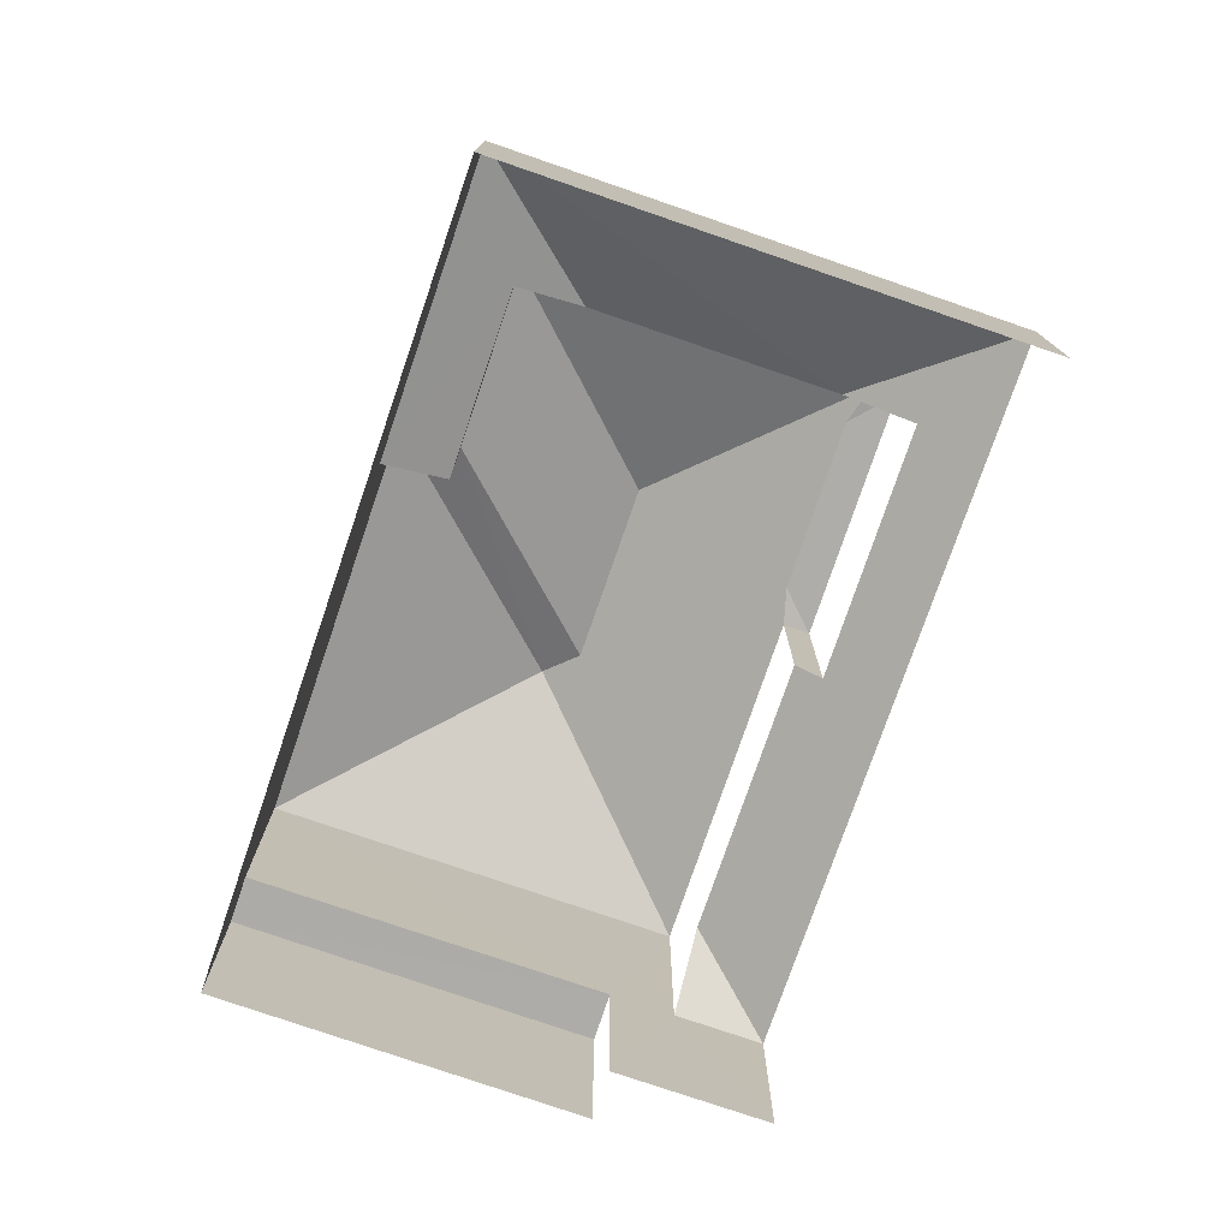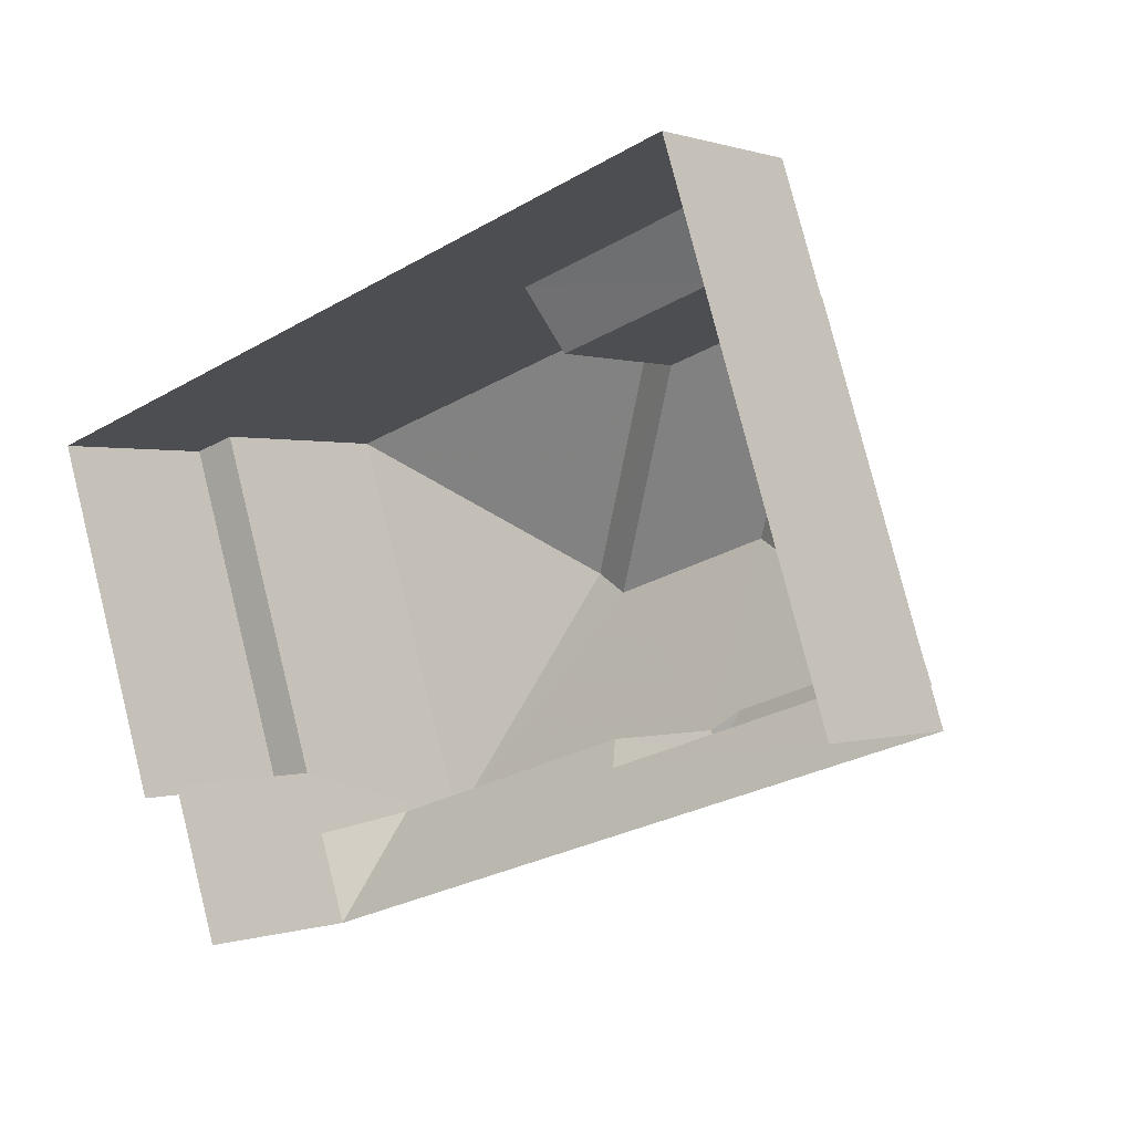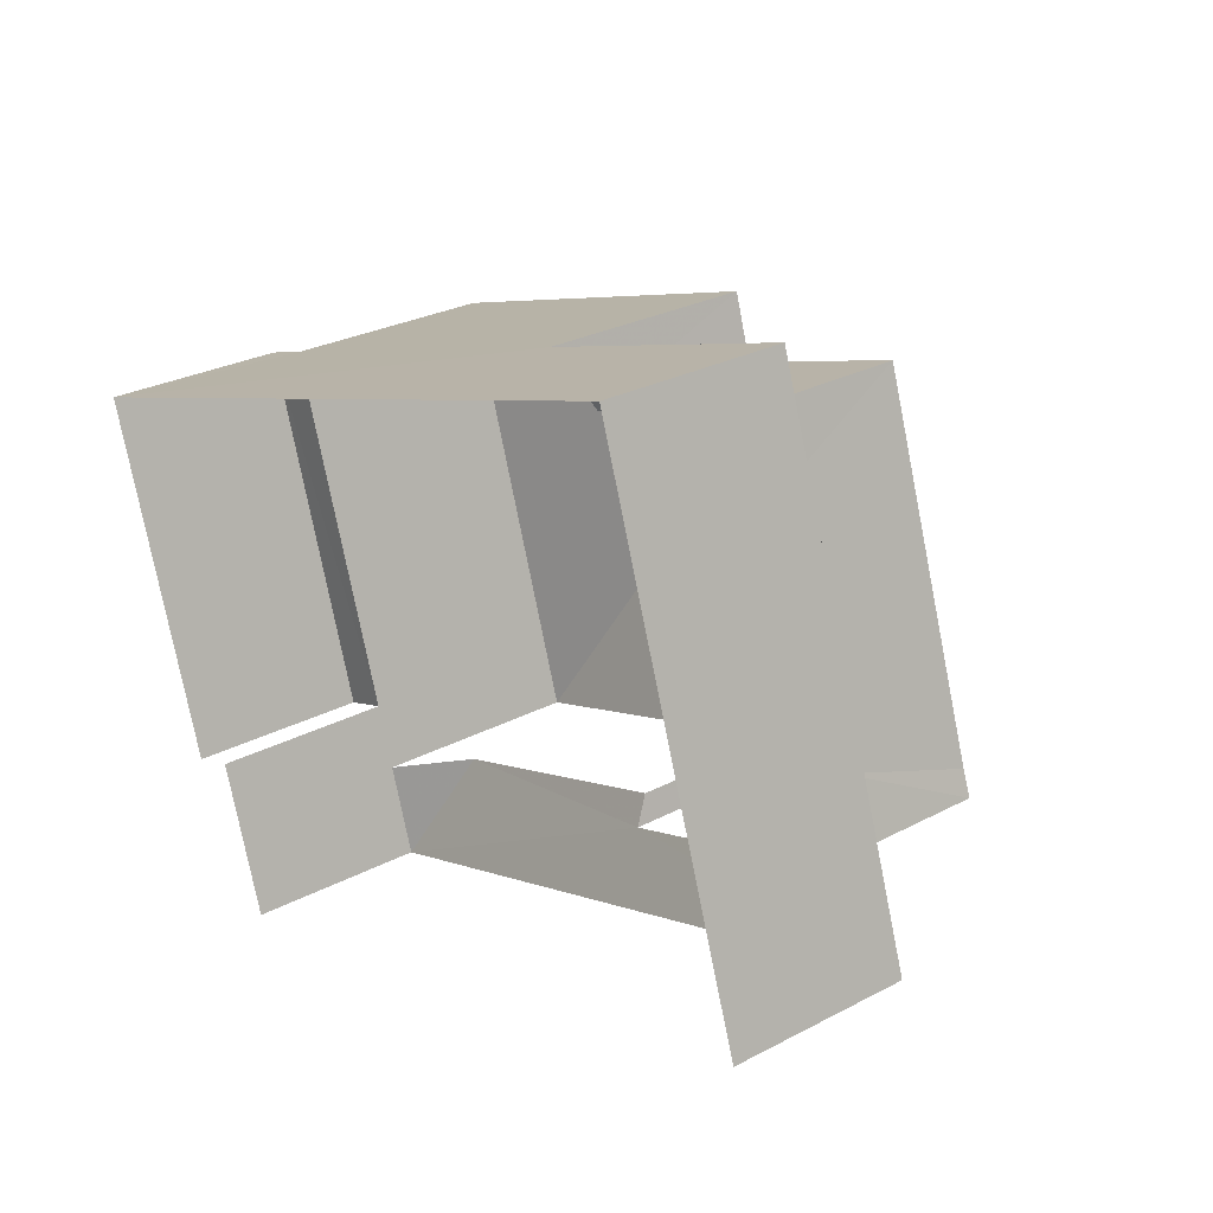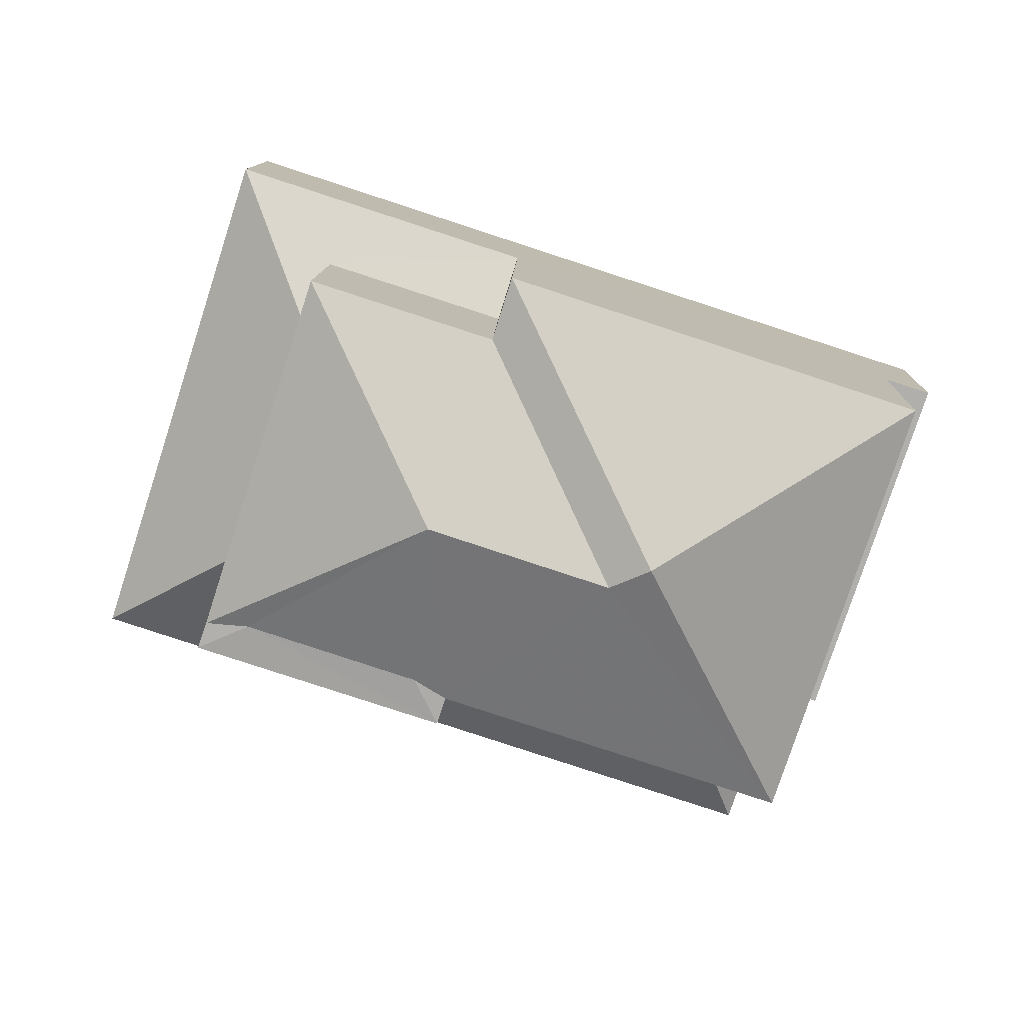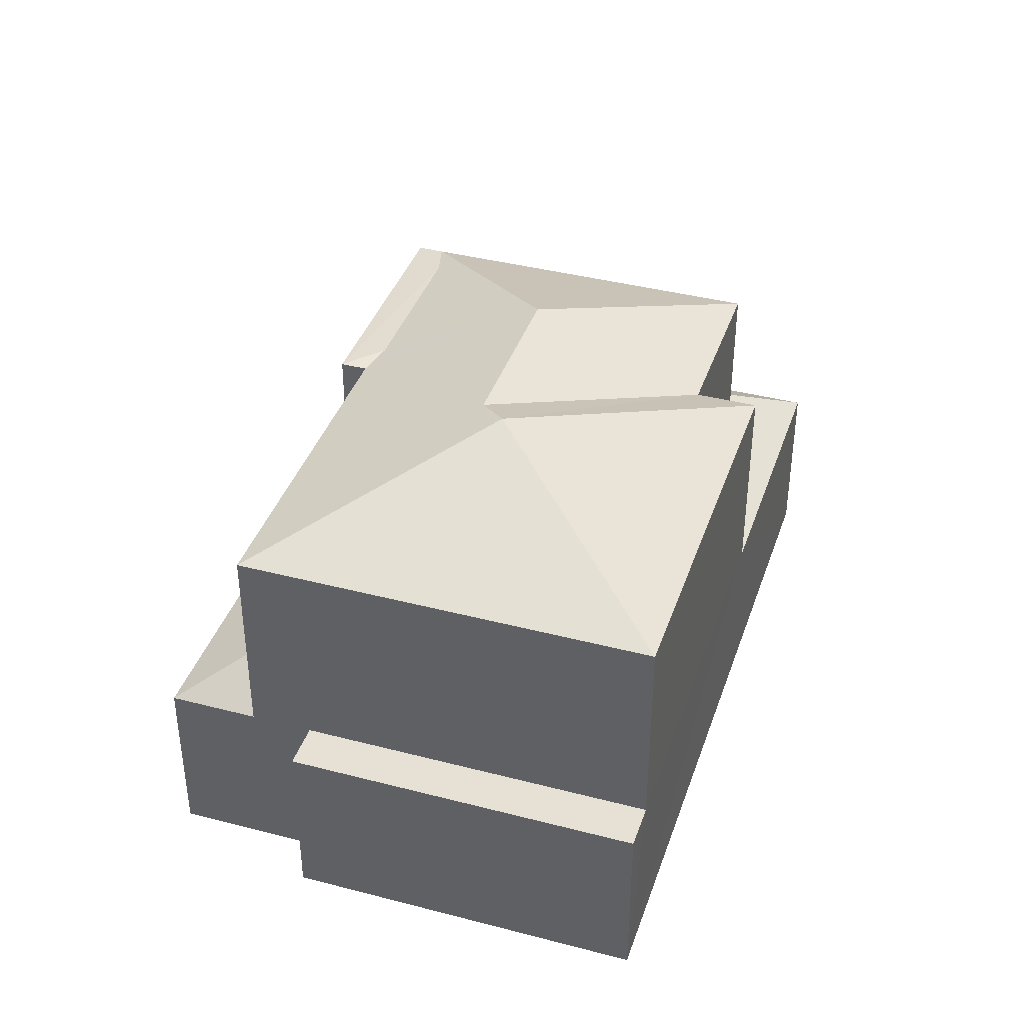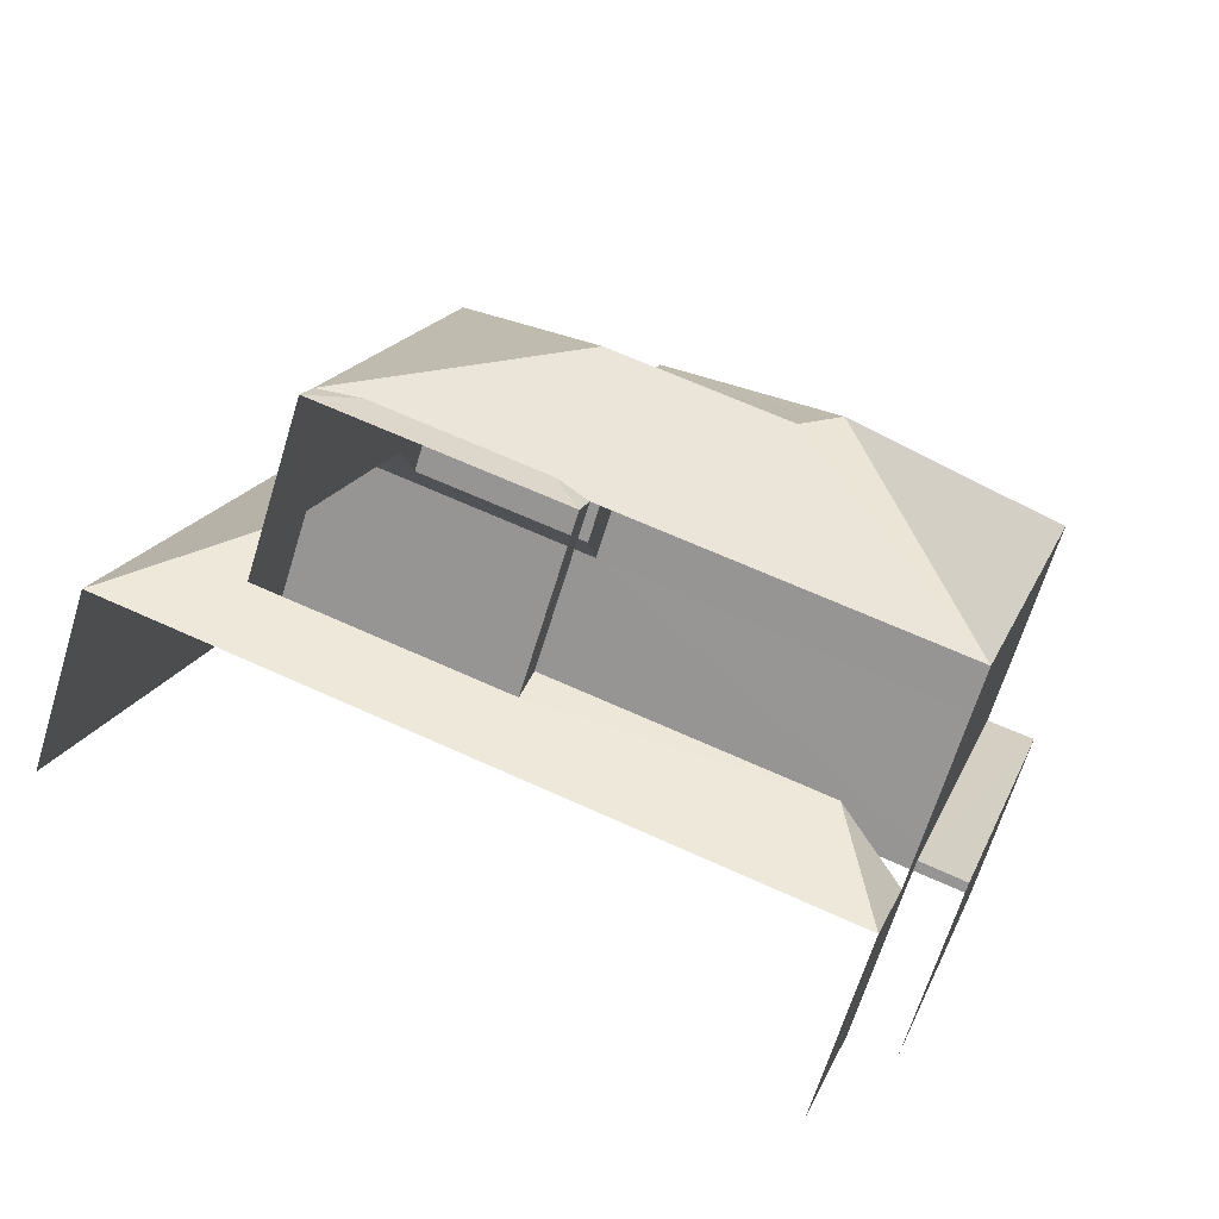
<metadata>
{"format":"obj","ext":"obj","renderer":"f3d","projection":"perspective","resolution":1024,"background":"white","views":[{"elev":-76.5,"azim":-126.9,"up":"+Z"},{"elev":0.3,"azim":-142.0,"up":"+Y"},{"elev":27.5,"azim":-129.1,"up":"+Y"},{"elev":11.6,"azim":1.4,"up":"+Y"},{"elev":39.4,"azim":90.1,"up":"+Z"},{"elev":-67.0,"azim":-17.2,"up":"+Y"}]}
</metadata>
<code>
v -2.208e+05 -1.255e+05 25.8
v -2.208e+05 -1.255e+05 25.8
v -2.208e+05 -1.255e+05 25.8
v -2.208e+05 -1.255e+05 25.8
v -2.208e+05 -1.255e+05 25.8
v -2.208e+05 -1.255e+05 25.8
v -2.208e+05 -1.255e+05 28.85
v -2.208e+05 -1.255e+05 28.85
v -2.208e+05 -1.255e+05 28.85
v -2.208e+05 -1.255e+05 28.85
v -2.208e+05 -1.255e+05 32.44
v -2.208e+05 -1.255e+05 32.51
v -2.208e+05 -1.255e+05 33.66
v -2.208e+05 -1.255e+05 32.44
v -2.208e+05 -1.255e+05 33.66
v -2.208e+05 -1.255e+05 32.44
v -2.208e+05 -1.255e+05 33.88
v -2.208e+05 -1.255e+05 32.51
v -2.208e+05 -1.255e+05 32.44
v -2.208e+05 -1.255e+05 32.44
v -2.208e+05 -1.255e+05 32.44
v -2.208e+05 -1.255e+05 32.44
v -2.208e+05 -1.255e+05 30.13
v -2.208e+05 -1.255e+05 30.13
v -2.208e+05 -1.255e+05 28.85
v -2.208e+05 -1.255e+05 28.85
v -2.208e+05 -1.255e+05 29.73
v -2.208e+05 -1.255e+05 29.46
v -2.208e+05 -1.255e+05 29.73
v -2.208e+05 -1.255e+05 28.85
v -2.208e+05 -1.255e+05 29.46
v -2.208e+05 -1.255e+05 32.44
v -2.208e+05 -1.255e+05 28.85
v -2.208e+05 -1.255e+05 32.44
v -2.208e+05 -1.255e+05 29.46
v -2.208e+05 -1.255e+05 28.85
v -2.208e+05 -1.255e+05 29.46
f 1 2 3
f 2 4 3
f 3 5 6
f 3 4 5
f 31 28 20
f 32 31 20
f 29 14 27
f 33 16 29
f 29 16 14
f 3 6 8
f 7 3 8
f 30 2 1
f 30 26 2
f 7 8 9
f 10 7 9
f 11 12 13
f 13 14 15
f 15 16 17
f 15 14 16
f 18 14 13
f 12 18 13
f 11 13 19
f 18 20 14
f 21 17 22
f 21 15 17
f 23 24 25
f 26 23 25
f 13 21 19
f 13 15 21
f 27 28 29
f 29 28 30
f 23 26 31
f 28 26 30
f 31 26 28
f 12 20 18
f 12 32 20
f 12 11 32
f 33 29 30
f 22 17 34
f 25 35 36
f 36 35 37
f 24 35 25
f 34 17 16
f 8 6 5
f 9 8 5
f 25 4 2
f 26 25 2
f 32 23 31
f 24 19 35
f 24 23 11
f 11 23 32
f 24 11 19
f 27 14 20
f 28 27 20
f 4 36 5
f 5 10 9
f 4 25 36
f 34 10 22
f 10 36 22
f 5 36 10
f 30 1 33
f 1 3 33
f 33 7 16
f 16 7 34
f 34 7 10
f 33 3 7
f 37 35 19
f 21 37 19
f 37 21 22
f 36 37 22

</code>
